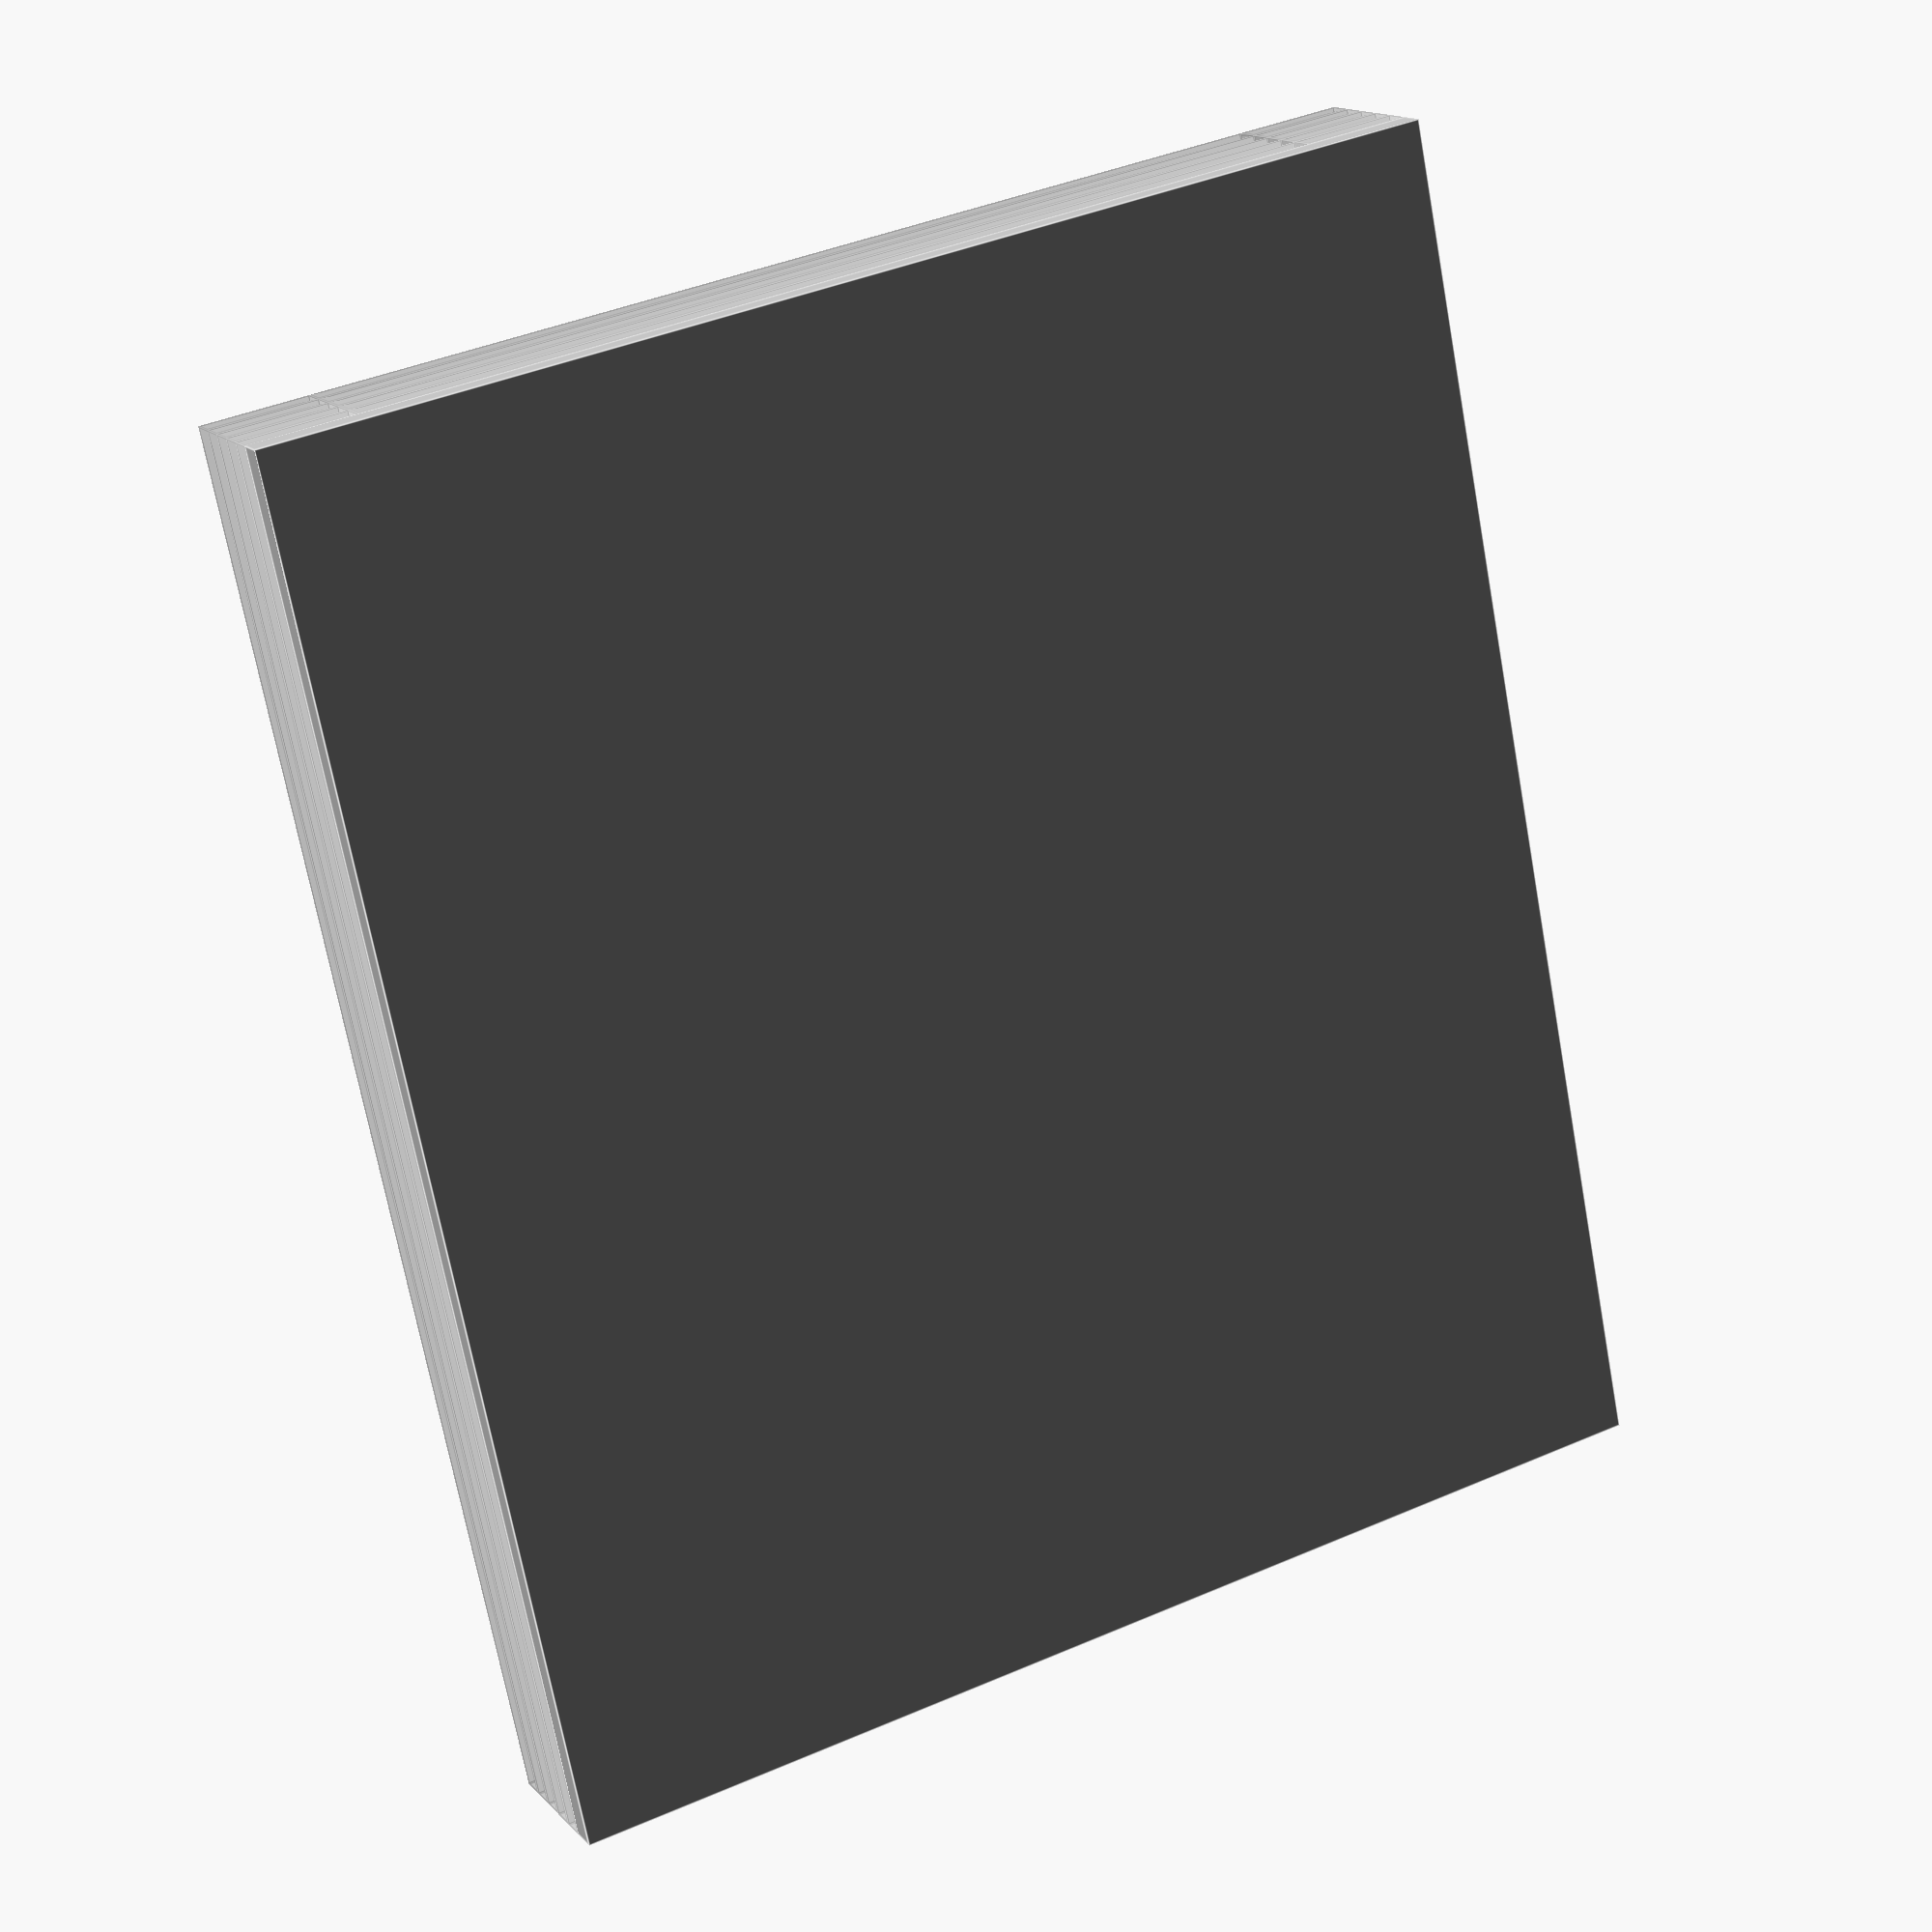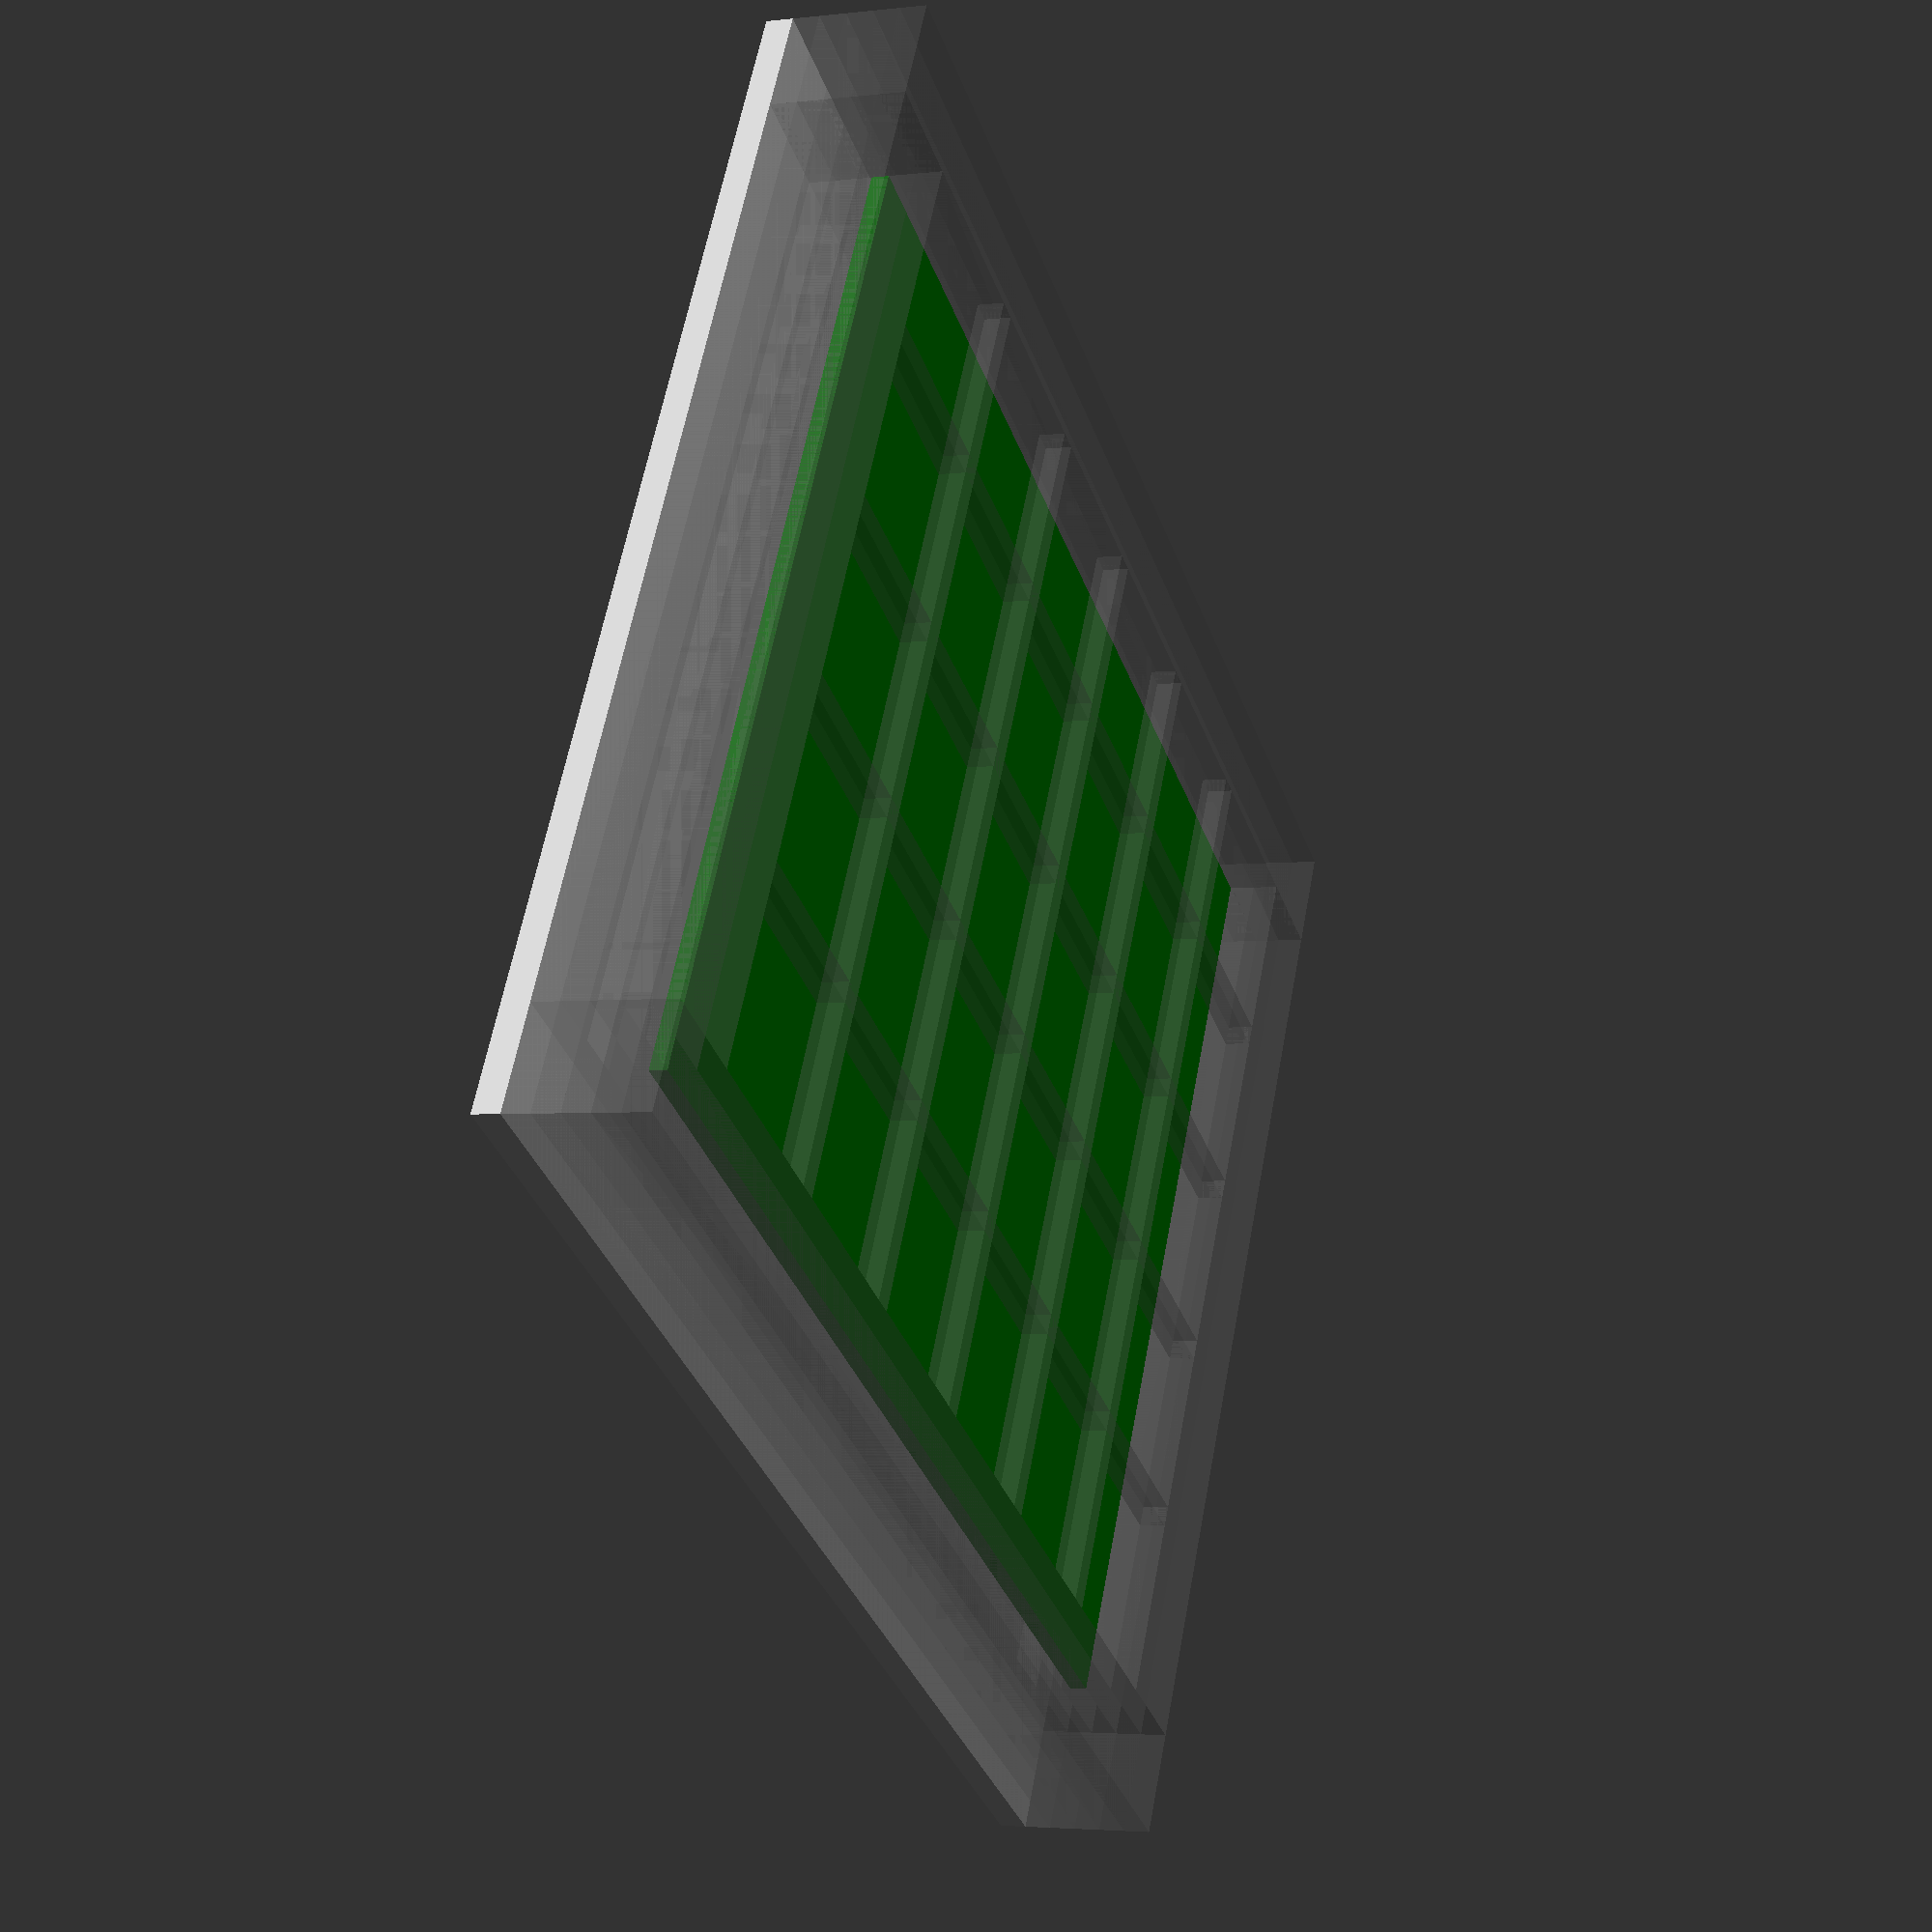
<openscad>
// pcb dimensions
pcb_width    = 110.5;
pcb_height   =  91.5;
pcb_depth    =   1.6;

// layer dimensions
layer_depth  =   2.5;
border_width =  10.0;
column_width =   2.0;
layers       =   5.0;
columns      =   6.0;
rows         =   5.0;

// pcb
translate([0, 0, layer_depth * (layers - 1.5) - pcb_depth / 2])
    color("green")
    cube([pcb_width, pcb_height, pcb_depth], center=true);

// baseplate
color("silver")
    cube([pcb_width + border_width * 2, pcb_height + border_width * 2, layer_depth], center=true);

// stacked layers
trans = 0.2;
for (layer=[1:1:layers]) {
    color = 0.675 - 0.05 * layer;
    translate([0, (pcb_height + border_width) / 2, layer * layer_depth])
        color([color, color, color], trans)
        cube([pcb_width + border_width * 2, border_width, layer_depth], center=true);
    translate([0, -(pcb_height + border_width) / 2, layer * layer_depth])
        color([color, color, color], trans)
        cube([pcb_width + border_width * 2, border_width, layer_depth], center=true);
    translate([(pcb_width + border_width * 1) / 2, 0, layer * layer_depth])
        color([color, color, color], trans)
        cube([border_width, pcb_height, layer_depth], center=true);
    translate([-(pcb_width + border_width * 1) / 2, 0, layer * layer_depth])
        color([color, color, color], trans)
        cube([border_width, pcb_height, layer_depth], center=true);
}

// key columns
color = 0.675 - 0.05 * layers;
for (column=[1:1:columns-1]) {
    translate([-pcb_width / 2 + (column * pcb_width) / columns, 0, layers * layer_depth])
        color([color, color, color], trans)
        cube([column_width, pcb_height, layer_depth], center=true);
}

// key rows
for (row=[1:1:rows-1]) {
    translate([0, -pcb_height / 2 + (row * pcb_height) / rows, layers * layer_depth])
        color([color, color, color], trans)
        cube([pcb_width, column_width, layer_depth], center=true);
}
</openscad>
<views>
elev=165.5 azim=281.7 roll=26.1 proj=p view=edges
elev=183.6 azim=29.8 roll=249.0 proj=p view=solid
</views>
